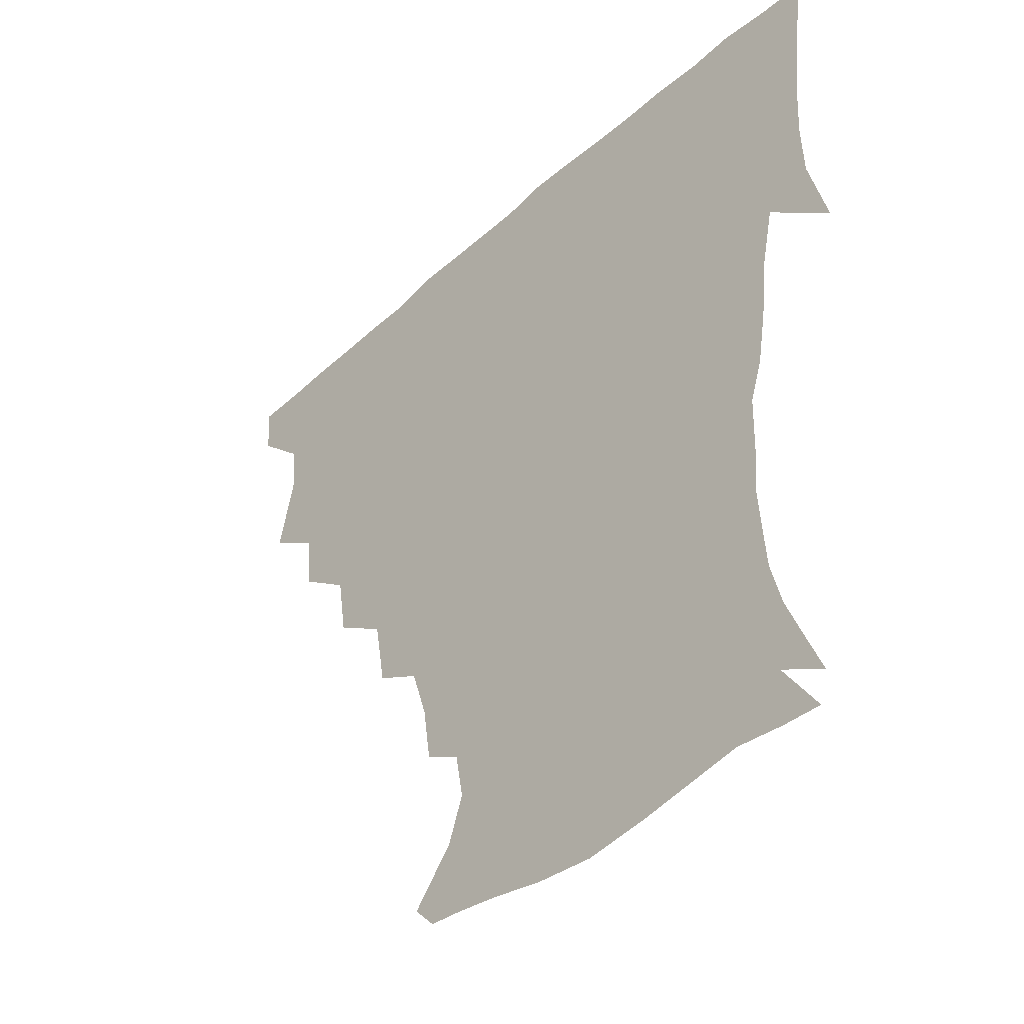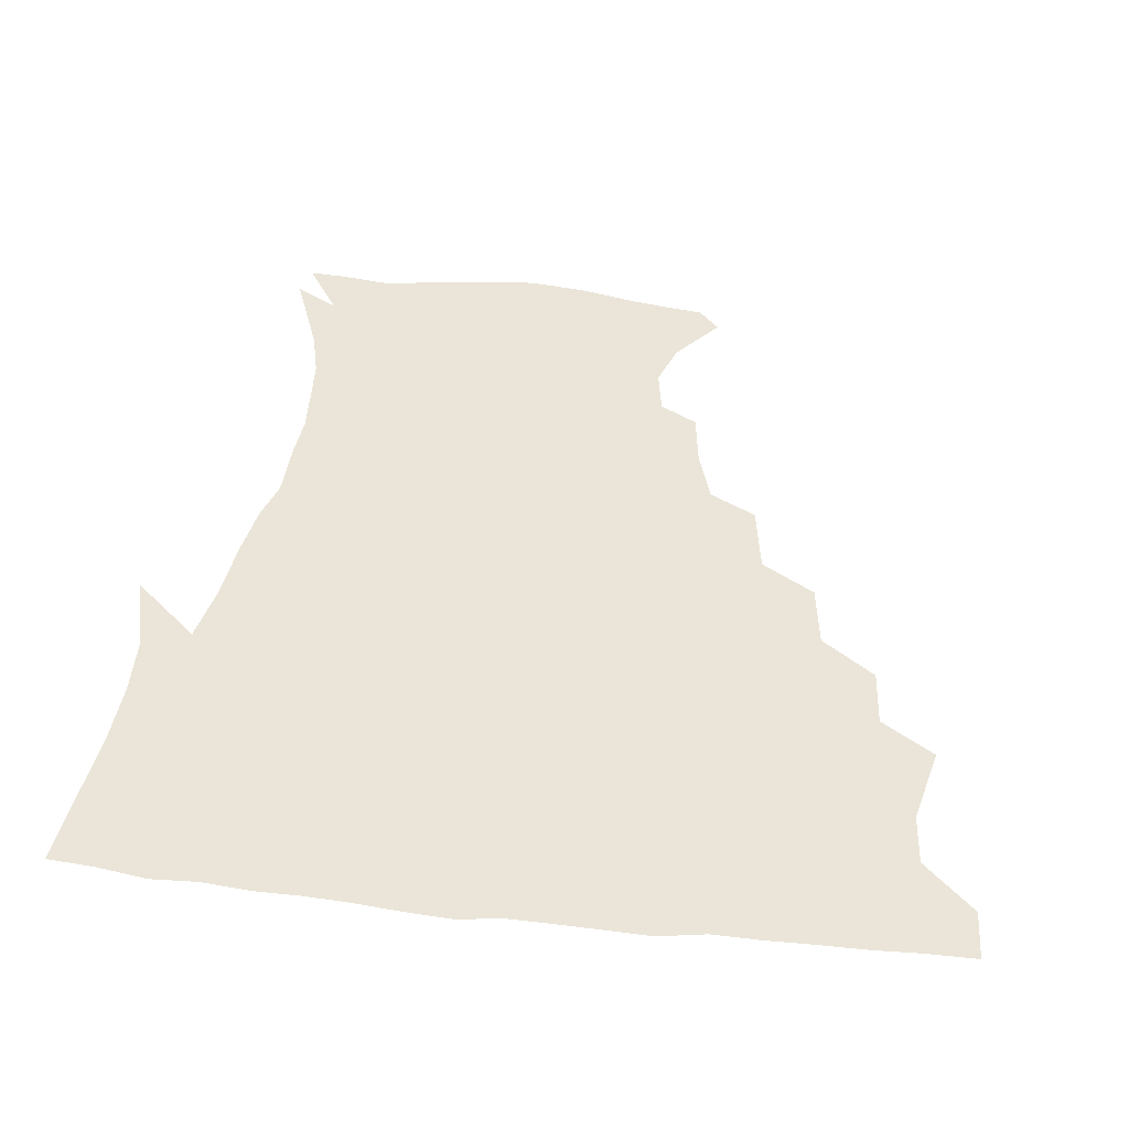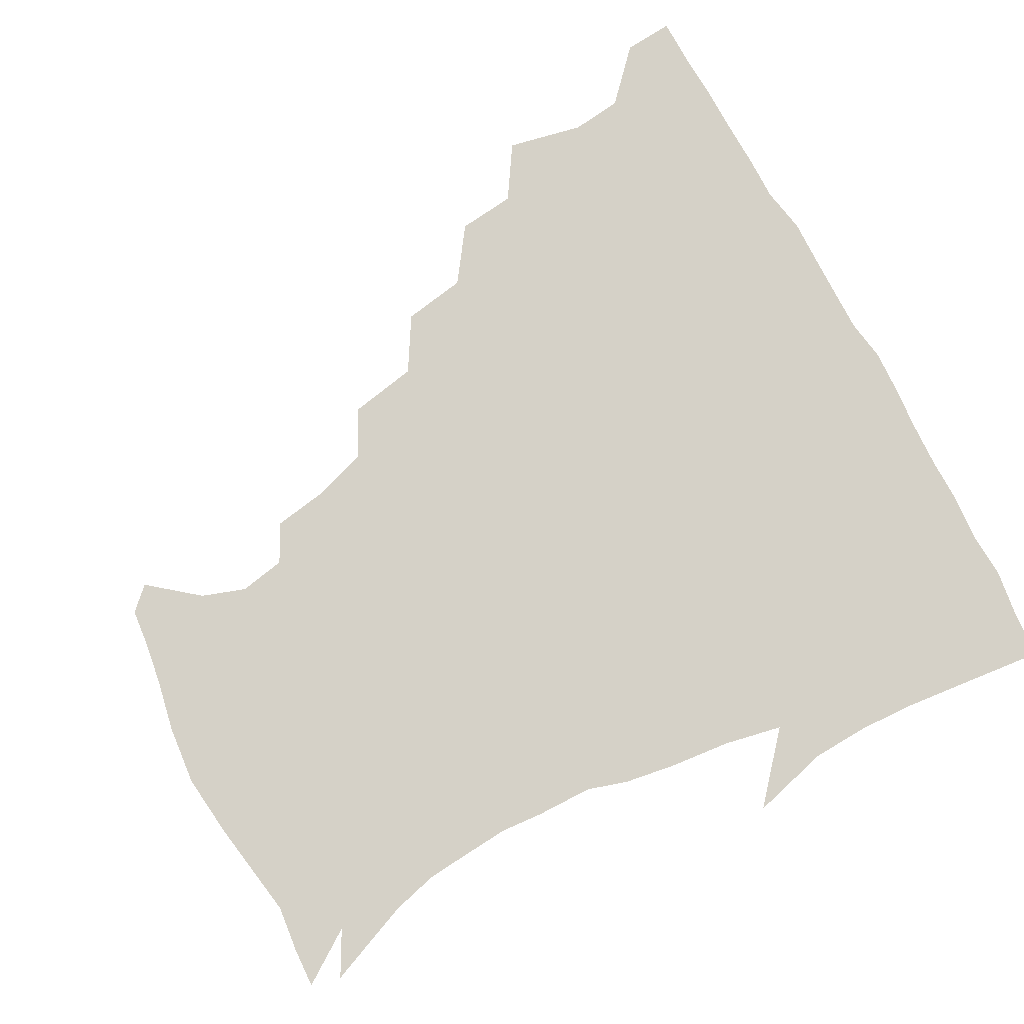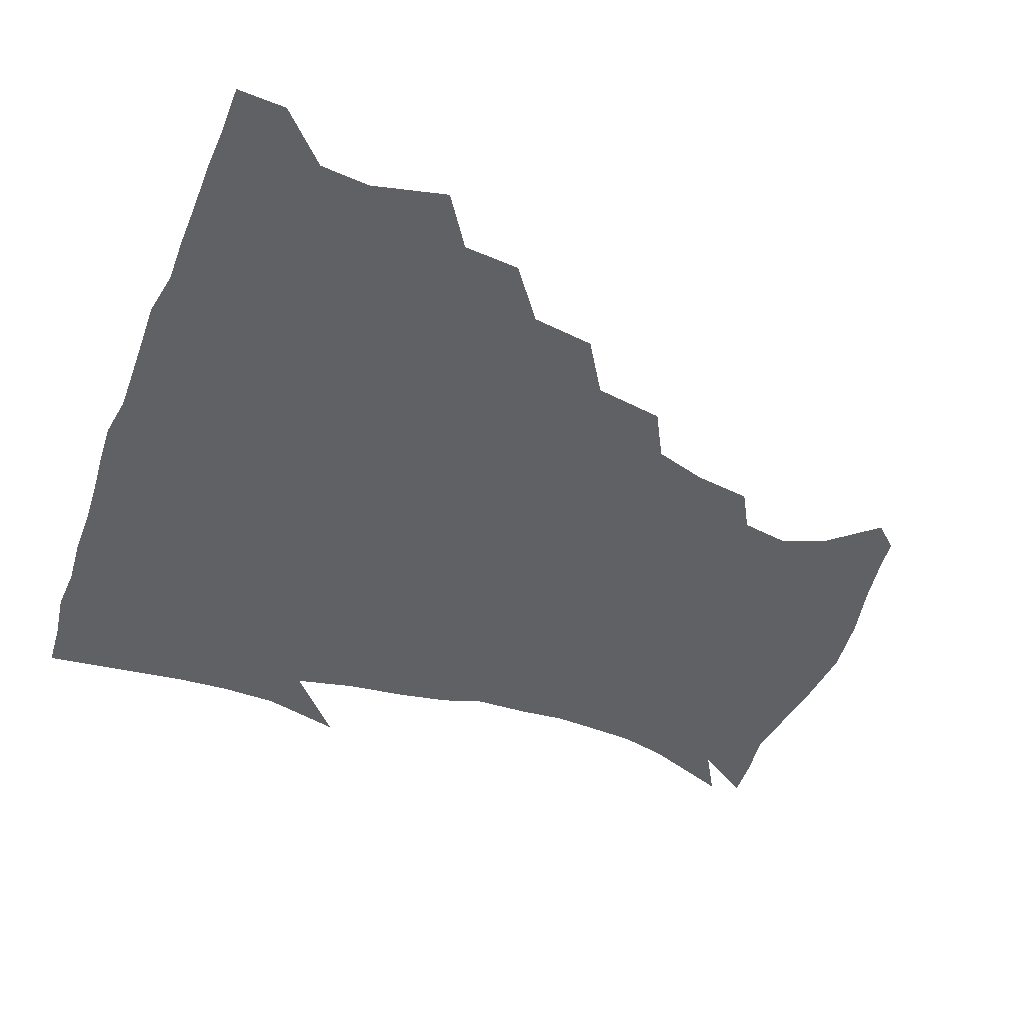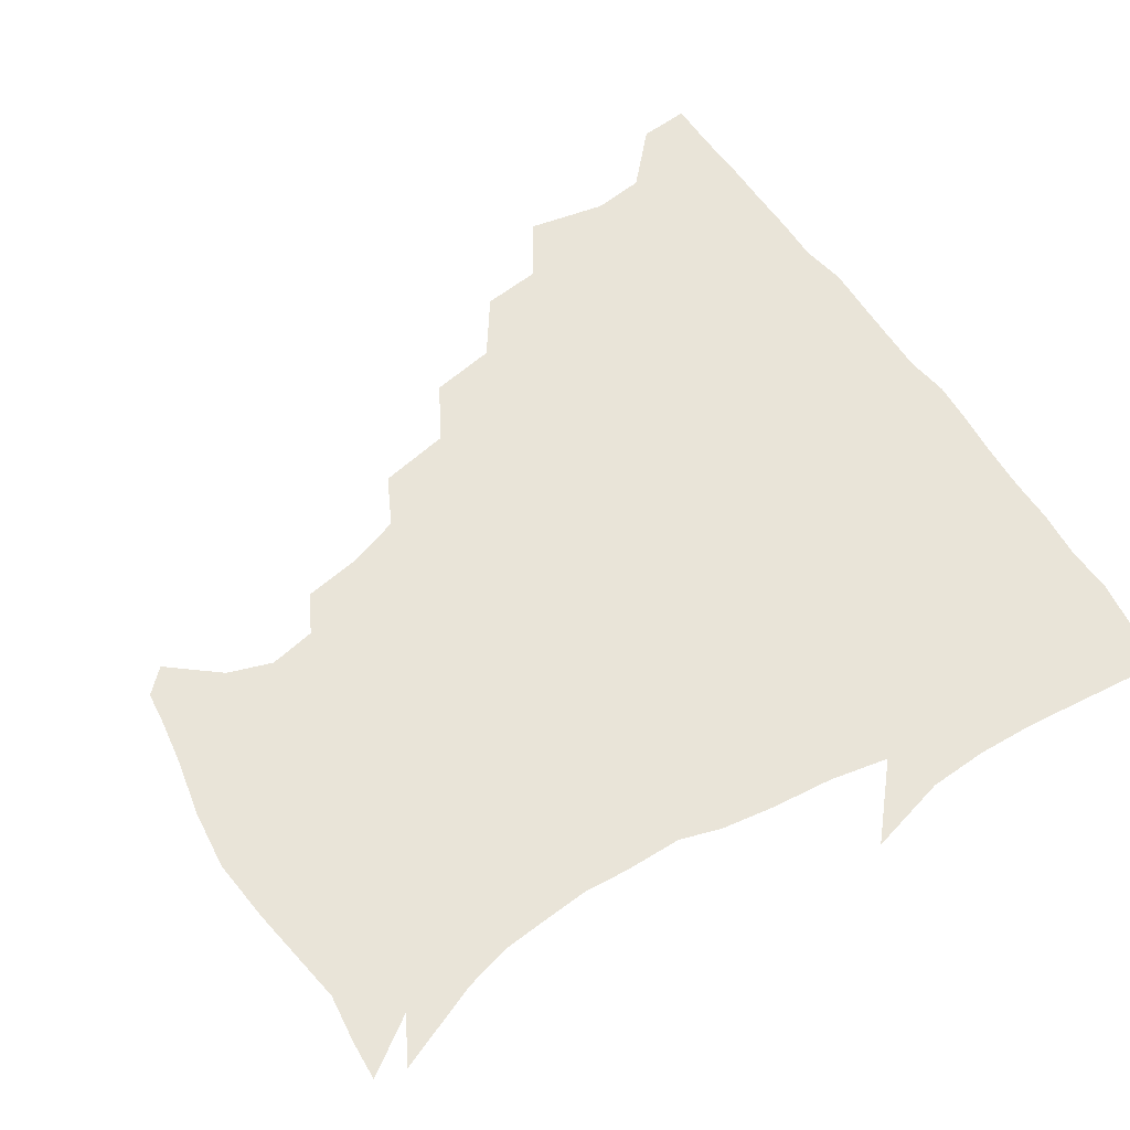
<metadata>
{"format":"obj","ext":"obj","renderer":"f3d","projection":"perspective","resolution":1024,"background":"white","views":[{"elev":-42.6,"azim":47.0,"up":"+Y"},{"elev":45.0,"azim":-172.8,"up":"+Z"},{"elev":79.5,"azim":61.3,"up":"+Z"},{"elev":-46.9,"azim":-110.6,"up":"+Z"},{"elev":60.5,"azim":56.6,"up":"+Z"}]}
</metadata>
<code>
v 436.6 404.2 0
v 435.6 420.5 0
v 449.2 346.8 0
v 454.8 371.8 0
v 453.1 388.4 0
v 452.6 404.7 0
v 451.6 420.6 0
v 468.4 316.5 0
v 466.6 335.4 0
v 470.5 359.3 0
v 470.3 375.4 0
v 468.7 390.3 0
v 467.7 405.5 0
v 466.8 421.3 0
v 489.3 282.7 0
v 486 303.6 0
v 486.7 328 0
v 484.8 343.9 0
v 486.1 362.3 0
v 485 376.8 0
v 483.8 391.1 0
v 482.8 406 0
v 482.1 421.4 0
v 510.8 248.9 0
v 506.9 271.8 0
v 502.7 292 0
v 501.9 314.6 0
v 501.9 332.8 0
v 501.6 349.4 0
v 500 362.8 0
v 499.3 377.3 0
v 498.4 391.6 0
v 497.8 405.9 0
v 497 421.7 0
v 534.5 204.9 0
v 531.8 223.4 0
v 526.2 240.8 0
v 522 262 0
v 519.2 281 0
v 516.5 297.7 0
v 515.5 315.7 0
v 516.1 335.1 0
v 515.5 349.8 0
v 514.6 363.5 0
v 513.8 377.6 0
v 513 391.9 0
v 512.3 406.8 0
v 512 421.5 0
v 531 151.9 0
v 544.5 168.2 0
v 549.7 182.7 0
v 547 198 0
v 543.9 218.2 0
v 540.2 232.9 0
v 536.6 250.9 0
v 533.8 267.3 0
v 532.5 287.6 0
v 531.4 304.2 0
v 531.1 321 0
v 530.2 335.6 0
v 529.8 349.9 0
v 529.4 364 0
v 528.1 377.8 0
v 527.9 392.1 0
v 527.2 407 0
v 527 424.2 0
v 538.1 144.2 0
v 548.1 157.7 0
v 557.3 176.1 0
v 557.3 188.1 0
v 555.8 207.2 0
v 554 225.5 0
v 551 242.2 0
v 548.5 255.9 0
v 547 272.9 0
v 546 291.2 0
v 545.4 306.6 0
v 545.3 322.6 0
v 544.1 335.2 0
v 544.3 350.3 0
v 544.1 364.2 0
v 543.8 377.8 0
v 543.1 391.9 0
v 542 407.6 0
v 541.3 423.8 0
v 549.6 142.9 0
v 562.6 161.5 0
v 567.9 181.1 0
v 567.9 195.9 0
v 566.1 213.2 0
v 565.1 231.9 0
v 562.7 245.1 0
v 561.2 261.3 0
v 561.1 278 0
v 559.7 292.2 0
v 559.2 307.8 0
v 559.3 323.5 0
v 558.6 335.9 0
v 558.9 350.5 0
v 558.6 364.1 0
v 558.3 377.8 0
v 558 391.6 0
v 557.2 406.4 0
v 555.8 423.5 0
v 564.1 140.6 0
v 576.7 164.7 0
v 578.8 181.1 0
v 578.5 198.8 0
v 578 213.7 0
v 575.8 232.8 0
v 575.1 246.7 0
v 573.9 261.8 0
v 573.8 279.5 0
v 573.7 295.2 0
v 573.4 309.5 0
v 573.1 323 0
v 573.2 336.7 0
v 573.6 351.2 0
v 572.8 364.1 0
v 572.8 377.8 0
v 572.6 391.7 0
v 571.5 406.9 0
v 570.2 423.3 0
v 581.9 136.8 0
v 589.2 164.4 0
v 591.1 184.3 0
v 589.7 200.8 0
v 589.6 220 0
v 588.2 234.3 0
v 587.9 248.4 0
v 587 263.5 0
v 586.8 281.8 0
v 587.1 296.5 0
v 587.1 309 0
v 587.2 323 0
v 587.5 337.2 0
v 587.9 351.2 0
v 588.4 364.8 0
v 587.8 378 0
v 587.2 391.7 0
v 585.8 407.9 0
v 584.1 425.4 0
v 601.3 134.7 0
v 602.2 165.6 0
v 603 186.1 0
v 602.3 202.3 0
v 601.1 219.7 0
v 599.9 234.7 0
v 600.5 250.3 0
v 600.4 265.3 0
v 600 281.3 0
v 600.3 295.4 0
v 600.9 308.9 0
v 601.2 323.9 0
v 601.4 336.4 0
v 602.4 352.2 0
v 602.4 365 0
v 602.2 378.3 0
v 601.6 392.5 0
v 600.7 407.3 0
v 598.4 424.7 0
v 622 136.7 0
v 617.3 160.6 0
v 615 184.1 0
v 613.8 202.3 0
v 612.8 220.1 0
v 613.1 231.6 0
v 612.1 249.5 0
v 612.6 265.1 0
v 613 280.3 0
v 613.5 294.6 0
v 614.3 311 0
v 615 323.5 0
v 615.7 338.5 0
v 616.1 352.3 0
v 616.7 365 0
v 617.1 378.4 0
v 616.9 392.1 0
v 615.8 406.8 0
v 613.3 423.5 0
v 639.6 139.4 0
v 631.2 161.2 0
v 626.7 184.5 0
v 625.1 202.2 0
v 624 219.2 0
v 624.6 234.3 0
v 624.8 249.3 0
v 625.4 263.2 0
v 625.9 278 0
v 626.9 292.8 0
v 627.6 308.5 0
v 628.3 324.3 0
v 629.5 338.1 0
v 630 351 0
v 630.8 365.1 0
v 631.4 378.6 0
v 631.6 392.2 0
v 630.8 406.5 0
v 628.4 422.8 0
v 655.3 141.7 0
v 645.2 160.7 0
v 638.4 183.3 0
v 636.5 200.2 0
v 635.4 216.9 0
v 636.3 229.8 0
v 635.9 247.1 0
v 637.3 261.3 0
v 638.7 274.8 0
v 639.5 291.1 0
v 640.4 307.9 0
v 642 321.2 0
v 642.5 338.4 0
v 643.7 350.9 0
v 644.6 365.3 0
v 645.4 378.8 0
v 646.6 392.1 0
v 646 405.9 0
v 643.3 422.9 0
v 670.9 139.8 0
v 657.8 160.6 0
v 652 177.8 0
v 647.9 196.6 0
v 646.1 213.9 0
v 646.6 228.4 0
v 647.4 242.2 0
v 648.5 257.4 0
v 650.2 272 0
v 651.5 288.6 0
v 653.1 304.6 0
v 654.9 320.5 0
v 655.8 336.5 0
v 656.7 351.4 0
v 658.2 364.5 0
v 659.1 377.9 0
v 660.1 392.1 0
v 660.6 405.6 0
v 659.2 421.6 0
v 683.8 139.1 0
v 671.8 157.3 0
v 664.8 173.9 0
v 660.7 189.4 0
v 657.7 206.5 0
v 657.4 221.1 0
v 657.8 236 0
v 659 251.4 0
v 660.4 267.9 0
v 663.6 281.5 0
v 665.6 298.4 0
v 667.4 316.8 0
v 668.5 335.2 0
v 670 348.5 0
v 671 364.8 0
v 672.6 378.4 0
v 673.9 391.8 0
v 674.7 405.7 0
v 673.9 422.4 0
v 686.4 149 0
v 681.3 161.9 0
v 675.1 177.7 0
v 671.3 193 0
v 670.3 206.6 0
v 669.2 222.8 0
v 670.5 237 0
v 670.9 255.9 0
v 675.2 269.1 0
v 678 286.1 0
v 680.3 306.6 0
v 684.4 325.9 0
v 681.7 347.1 0
v 683.4 361.8 0
v 685.8 375.9 0
v 687.6 390.8 0
v 689.1 405 0
v 690.1 420.1 0
v 706.3 306.6 0
v 699.7 332.7 0
v 699 351.5 0
v 699.9 369.8 0
v 701.9 387.4 0
v 703.8 403.5 0
v 705.5 419 0
f 5 6 1
f 1 6 2
f 6 7 2
f 9 10 3
f 3 10 4
f 10 11 4
f 4 11 5
f 11 12 5
f 5 12 6
f 12 13 6
f 6 13 7
f 13 14 7
f 16 17 8
f 8 17 9
f 17 18 9
f 9 18 10
f 18 19 10
f 10 19 11
f 19 20 11
f 11 20 12
f 20 21 12
f 12 21 13
f 21 22 13
f 13 22 14
f 22 23 14
f 25 26 15
f 15 26 16
f 26 27 16
f 16 27 17
f 27 28 17
f 17 28 18
f 28 29 18
f 18 29 19
f 29 30 19
f 19 30 20
f 30 31 20
f 20 31 21
f 31 32 21
f 21 32 22
f 32 33 22
f 22 33 23
f 33 34 23
f 37 38 24
f 24 38 25
f 38 39 25
f 25 39 26
f 39 40 26
f 26 40 27
f 40 41 27
f 27 41 28
f 41 42 28
f 28 42 29
f 42 43 29
f 29 43 30
f 43 44 30
f 30 44 31
f 44 45 31
f 31 45 32
f 45 46 32
f 32 46 33
f 46 47 33
f 33 47 34
f 47 48 34
f 52 53 35
f 35 53 36
f 53 54 36
f 36 54 37
f 54 55 37
f 37 55 38
f 55 56 38
f 38 56 39
f 56 57 39
f 39 57 40
f 57 58 40
f 40 58 41
f 58 59 41
f 41 59 42
f 59 60 42
f 42 60 43
f 60 61 43
f 43 61 44
f 61 62 44
f 44 62 45
f 62 63 45
f 45 63 46
f 63 64 46
f 46 64 47
f 64 65 47
f 47 65 48
f 65 66 48
f 67 68 49
f 49 68 50
f 68 69 50
f 50 69 51
f 69 70 51
f 51 70 52
f 70 71 52
f 52 71 53
f 71 72 53
f 53 72 54
f 72 73 54
f 54 73 55
f 73 74 55
f 55 74 56
f 74 75 56
f 56 75 57
f 75 76 57
f 57 76 58
f 76 77 58
f 58 77 59
f 77 78 59
f 59 78 60
f 78 79 60
f 60 79 61
f 79 80 61
f 61 80 62
f 80 81 62
f 62 81 63
f 81 82 63
f 63 82 64
f 82 83 64
f 64 83 65
f 83 84 65
f 65 84 66
f 84 85 66
f 67 86 68
f 86 87 68
f 68 87 69
f 87 88 69
f 69 88 70
f 88 89 70
f 70 89 71
f 89 90 71
f 71 90 72
f 90 91 72
f 72 91 73
f 91 92 73
f 73 92 74
f 92 93 74
f 74 93 75
f 93 94 75
f 75 94 76
f 94 95 76
f 76 95 77
f 95 96 77
f 77 96 78
f 96 97 78
f 78 97 79
f 97 98 79
f 79 98 80
f 98 99 80
f 80 99 81
f 99 100 81
f 81 100 82
f 100 101 82
f 82 101 83
f 101 102 83
f 83 102 84
f 102 103 84
f 84 103 85
f 103 104 85
f 86 105 87
f 105 106 87
f 87 106 88
f 106 107 88
f 88 107 89
f 107 108 89
f 89 108 90
f 108 109 90
f 90 109 91
f 109 110 91
f 91 110 92
f 110 111 92
f 92 111 93
f 111 112 93
f 93 112 94
f 112 113 94
f 94 113 95
f 113 114 95
f 95 114 96
f 114 115 96
f 96 115 97
f 115 116 97
f 97 116 98
f 116 117 98
f 98 117 99
f 117 118 99
f 99 118 100
f 118 119 100
f 100 119 101
f 119 120 101
f 101 120 102
f 120 121 102
f 102 121 103
f 121 122 103
f 103 122 104
f 122 123 104
f 105 124 106
f 124 125 106
f 106 125 107
f 125 126 107
f 107 126 108
f 126 127 108
f 108 127 109
f 127 128 109
f 109 128 110
f 128 129 110
f 110 129 111
f 129 130 111
f 111 130 112
f 130 131 112
f 112 131 113
f 131 132 113
f 113 132 114
f 132 133 114
f 114 133 115
f 133 134 115
f 115 134 116
f 134 135 116
f 116 135 117
f 135 136 117
f 117 136 118
f 136 137 118
f 118 137 119
f 137 138 119
f 119 138 120
f 138 139 120
f 120 139 121
f 139 140 121
f 121 140 122
f 140 141 122
f 122 141 123
f 141 142 123
f 124 143 125
f 143 144 125
f 125 144 126
f 144 145 126
f 126 145 127
f 145 146 127
f 127 146 128
f 146 147 128
f 128 147 129
f 147 148 129
f 129 148 130
f 148 149 130
f 130 149 131
f 149 150 131
f 131 150 132
f 150 151 132
f 132 151 133
f 151 152 133
f 133 152 134
f 152 153 134
f 134 153 135
f 153 154 135
f 135 154 136
f 154 155 136
f 136 155 137
f 155 156 137
f 137 156 138
f 156 157 138
f 138 157 139
f 157 158 139
f 139 158 140
f 158 159 140
f 140 159 141
f 159 160 141
f 141 160 142
f 160 161 142
f 143 162 144
f 162 163 144
f 144 163 145
f 163 164 145
f 145 164 146
f 164 165 146
f 146 165 147
f 165 166 147
f 147 166 148
f 166 167 148
f 148 167 149
f 167 168 149
f 149 168 150
f 168 169 150
f 150 169 151
f 169 170 151
f 151 170 152
f 170 171 152
f 152 171 153
f 171 172 153
f 153 172 154
f 172 173 154
f 154 173 155
f 173 174 155
f 155 174 156
f 174 175 156
f 156 175 157
f 175 176 157
f 157 176 158
f 176 177 158
f 158 177 159
f 177 178 159
f 159 178 160
f 178 179 160
f 160 179 161
f 179 180 161
f 162 181 163
f 181 182 163
f 163 182 164
f 182 183 164
f 164 183 165
f 183 184 165
f 165 184 166
f 184 185 166
f 166 185 167
f 185 186 167
f 167 186 168
f 186 187 168
f 168 187 169
f 187 188 169
f 169 188 170
f 188 189 170
f 170 189 171
f 189 190 171
f 171 190 172
f 190 191 172
f 172 191 173
f 191 192 173
f 173 192 174
f 192 193 174
f 174 193 175
f 193 194 175
f 175 194 176
f 194 195 176
f 176 195 177
f 195 196 177
f 177 196 178
f 196 197 178
f 178 197 179
f 197 198 179
f 179 198 180
f 198 199 180
f 181 200 182
f 200 201 182
f 182 201 183
f 201 202 183
f 183 202 184
f 202 203 184
f 184 203 185
f 203 204 185
f 185 204 186
f 204 205 186
f 186 205 187
f 205 206 187
f 187 206 188
f 206 207 188
f 188 207 189
f 207 208 189
f 189 208 190
f 208 209 190
f 190 209 191
f 209 210 191
f 191 210 192
f 210 211 192
f 192 211 193
f 211 212 193
f 193 212 194
f 212 213 194
f 194 213 195
f 213 214 195
f 195 214 196
f 214 215 196
f 196 215 197
f 215 216 197
f 197 216 198
f 216 217 198
f 198 217 199
f 217 218 199
f 200 219 201
f 219 220 201
f 201 220 202
f 220 221 202
f 202 221 203
f 221 222 203
f 203 222 204
f 222 223 204
f 204 223 205
f 223 224 205
f 205 224 206
f 224 225 206
f 206 225 207
f 225 226 207
f 207 226 208
f 226 227 208
f 208 227 209
f 227 228 209
f 209 228 210
f 228 229 210
f 210 229 211
f 229 230 211
f 211 230 212
f 230 231 212
f 212 231 213
f 231 232 213
f 213 232 214
f 232 233 214
f 214 233 215
f 233 234 215
f 215 234 216
f 234 235 216
f 216 235 217
f 235 236 217
f 217 236 218
f 236 237 218
f 219 238 220
f 238 239 220
f 220 239 221
f 239 240 221
f 221 240 222
f 240 241 222
f 222 241 223
f 241 242 223
f 223 242 224
f 242 243 224
f 224 243 225
f 243 244 225
f 225 244 226
f 244 245 226
f 226 245 227
f 245 246 227
f 227 246 228
f 246 247 228
f 228 247 229
f 247 248 229
f 229 248 230
f 248 249 230
f 230 249 231
f 249 250 231
f 231 250 232
f 250 251 232
f 232 251 233
f 251 252 233
f 233 252 234
f 252 253 234
f 234 253 235
f 253 254 235
f 235 254 236
f 254 255 236
f 236 255 237
f 255 256 237
f 239 257 240
f 257 258 240
f 240 258 241
f 258 259 241
f 241 259 242
f 259 260 242
f 242 260 243
f 260 261 243
f 243 261 244
f 261 262 244
f 244 262 245
f 262 263 245
f 245 263 246
f 263 264 246
f 246 264 247
f 264 265 247
f 247 265 248
f 265 266 248
f 248 266 249
f 266 267 249
f 249 267 250
f 267 268 250
f 250 268 251
f 268 269 251
f 251 269 252
f 269 270 252
f 252 270 253
f 270 271 253
f 253 271 254
f 271 272 254
f 254 272 255
f 272 273 255
f 255 273 256
f 273 274 256
f 268 275 269
f 275 276 269
f 269 276 270
f 276 277 270
f 270 277 271
f 277 278 271
f 271 278 272
f 278 279 272
f 272 279 273
f 279 280 273
f 273 280 274
f 280 281 274

</code>
